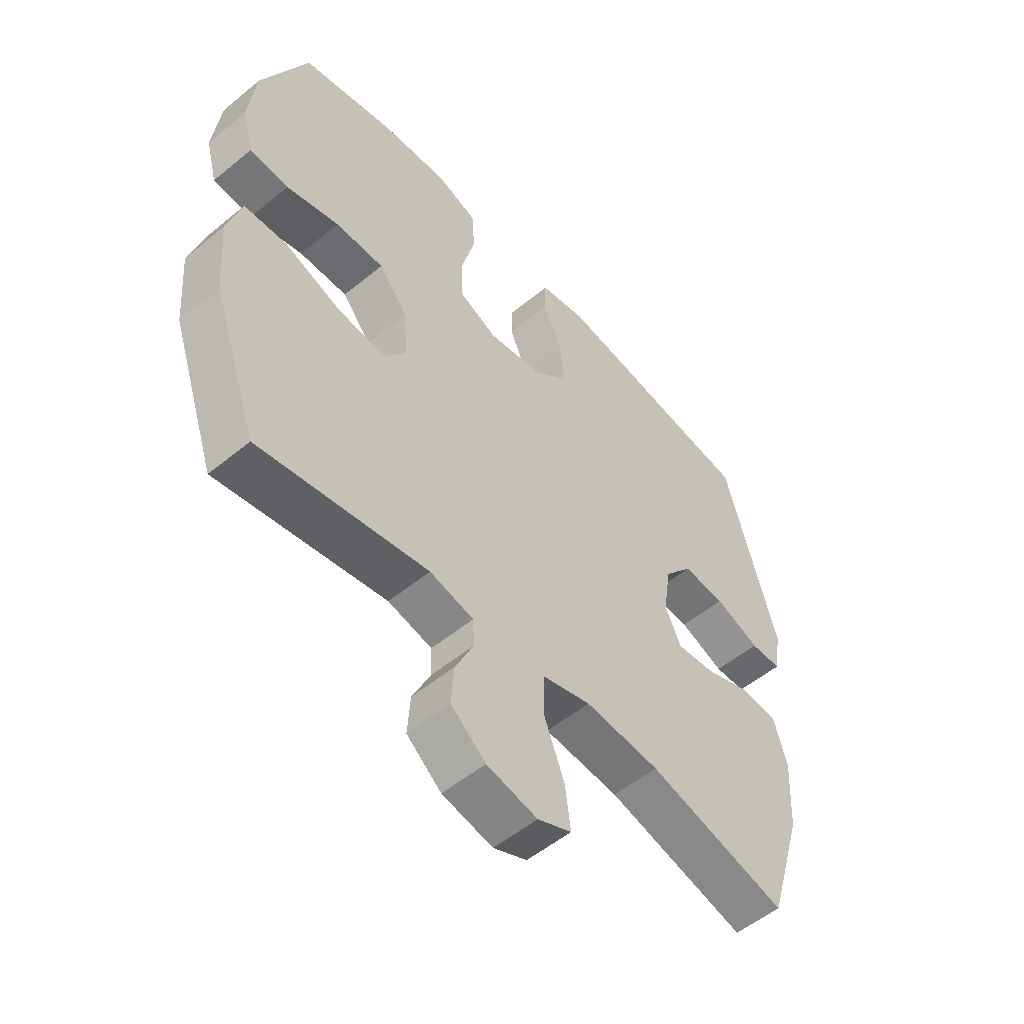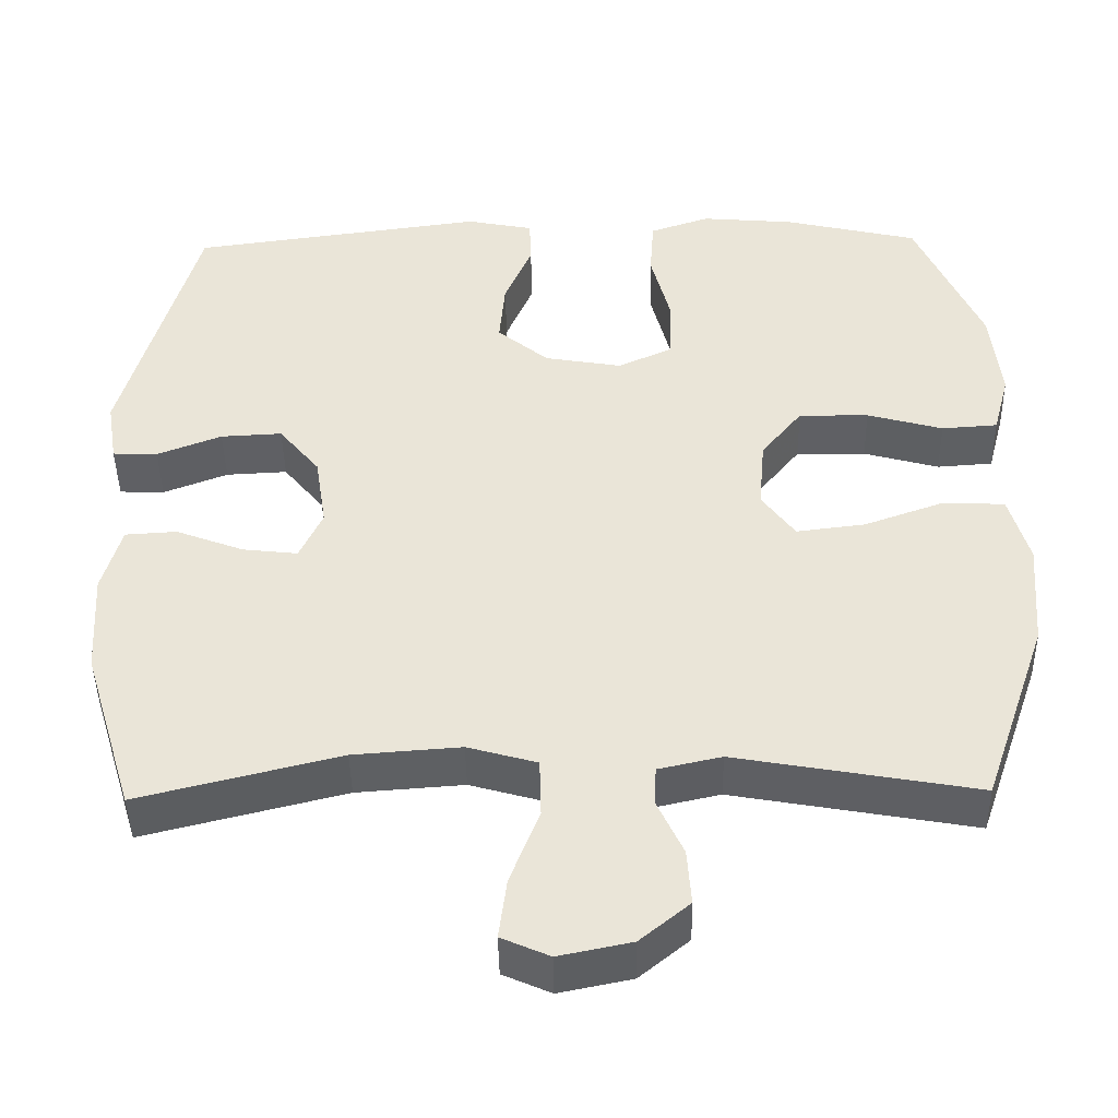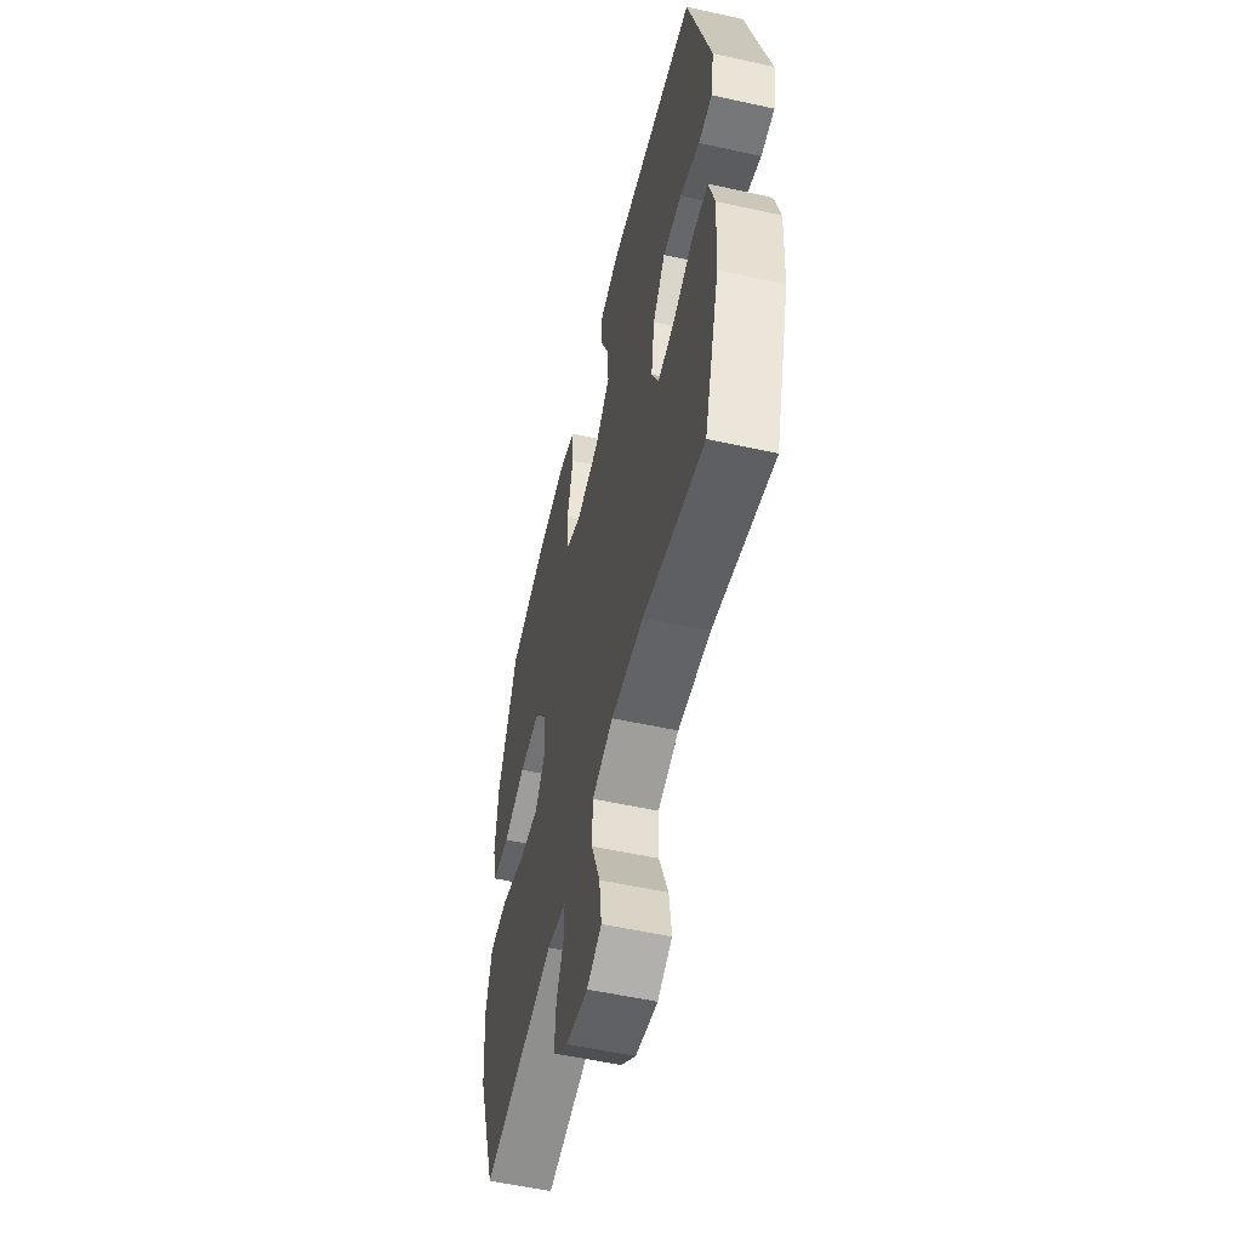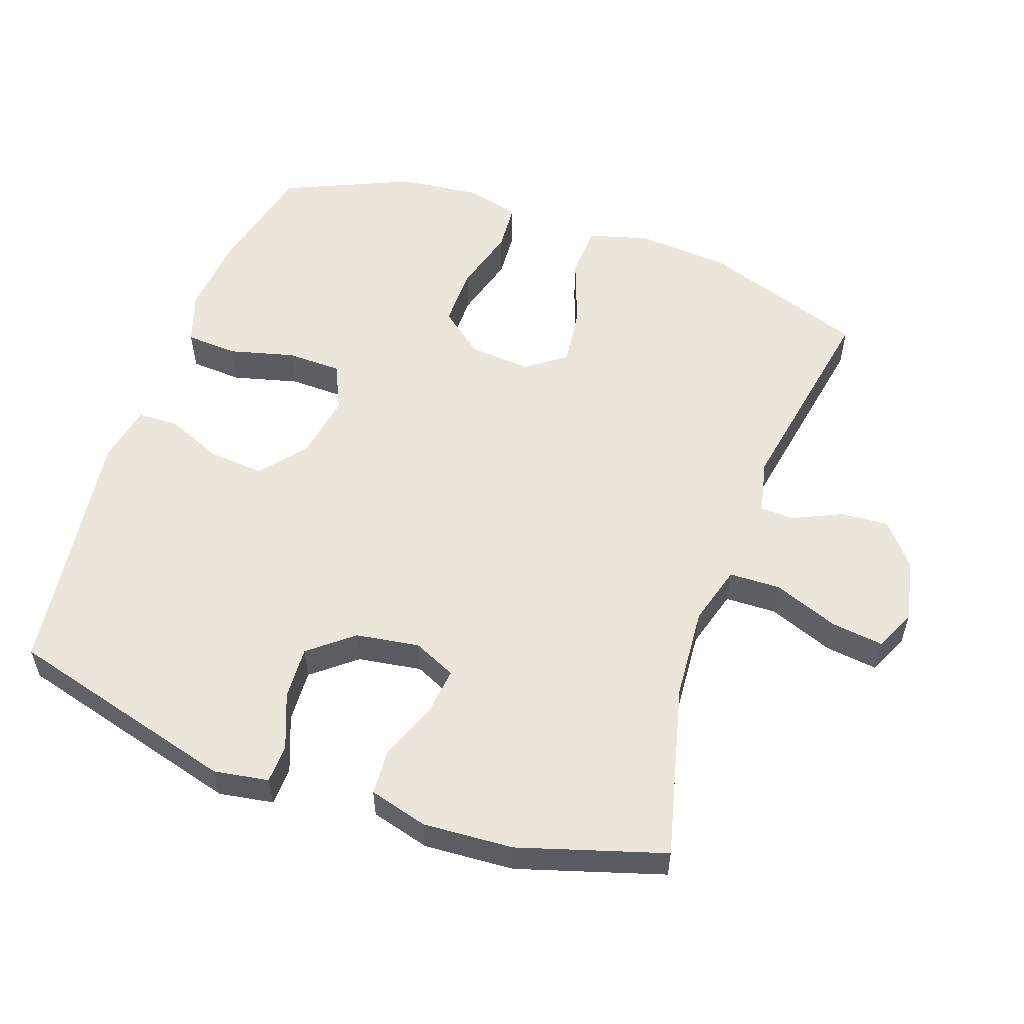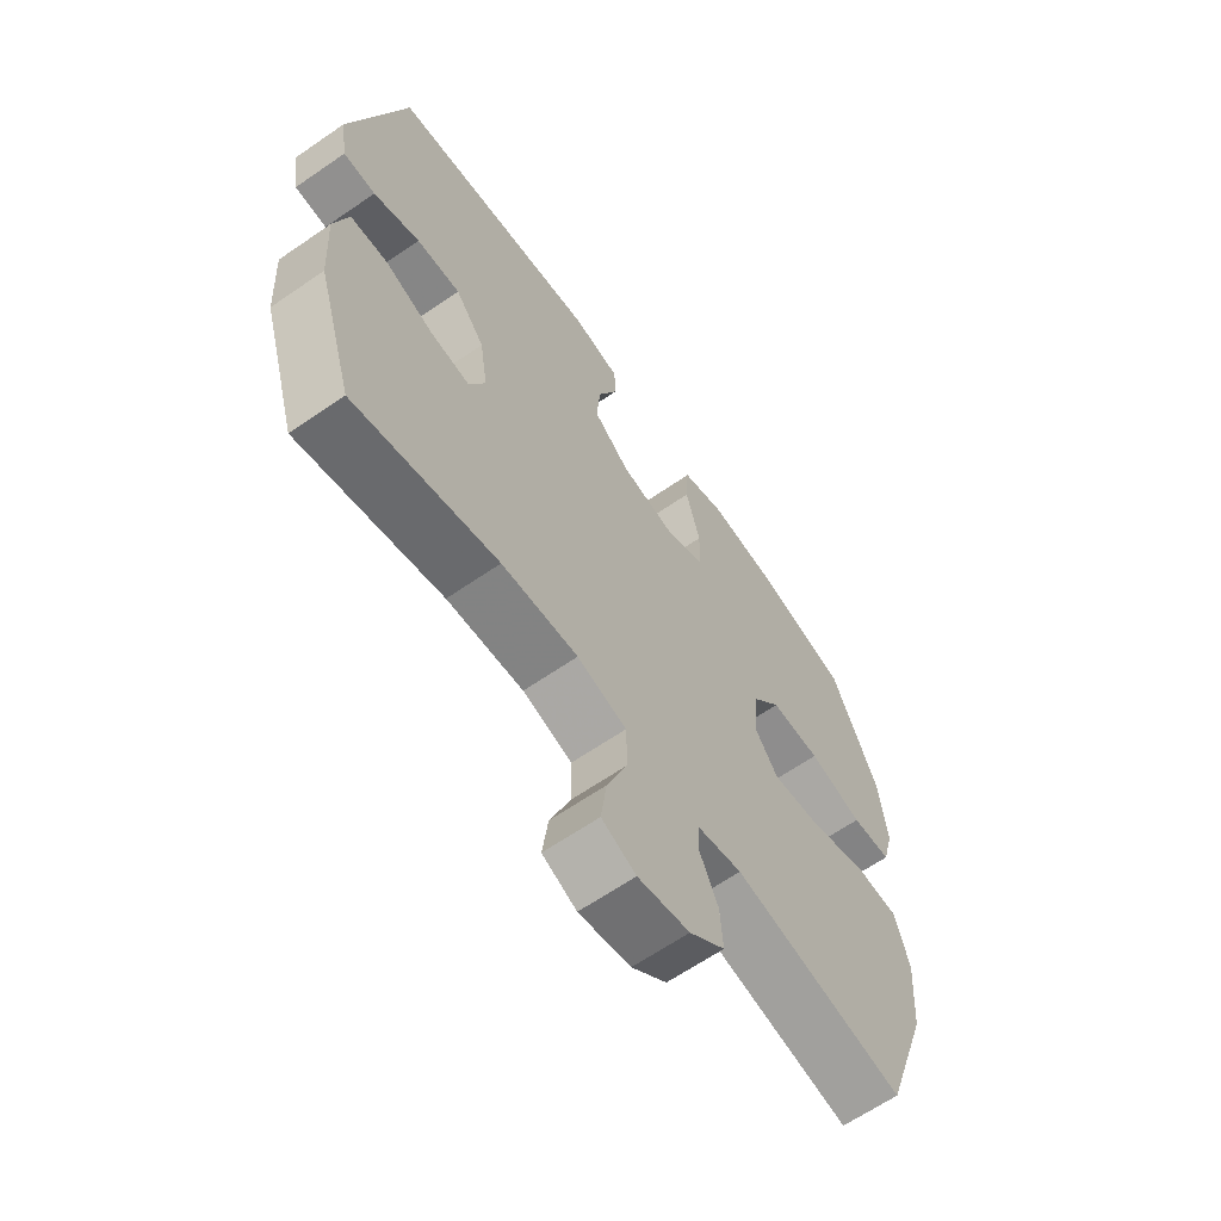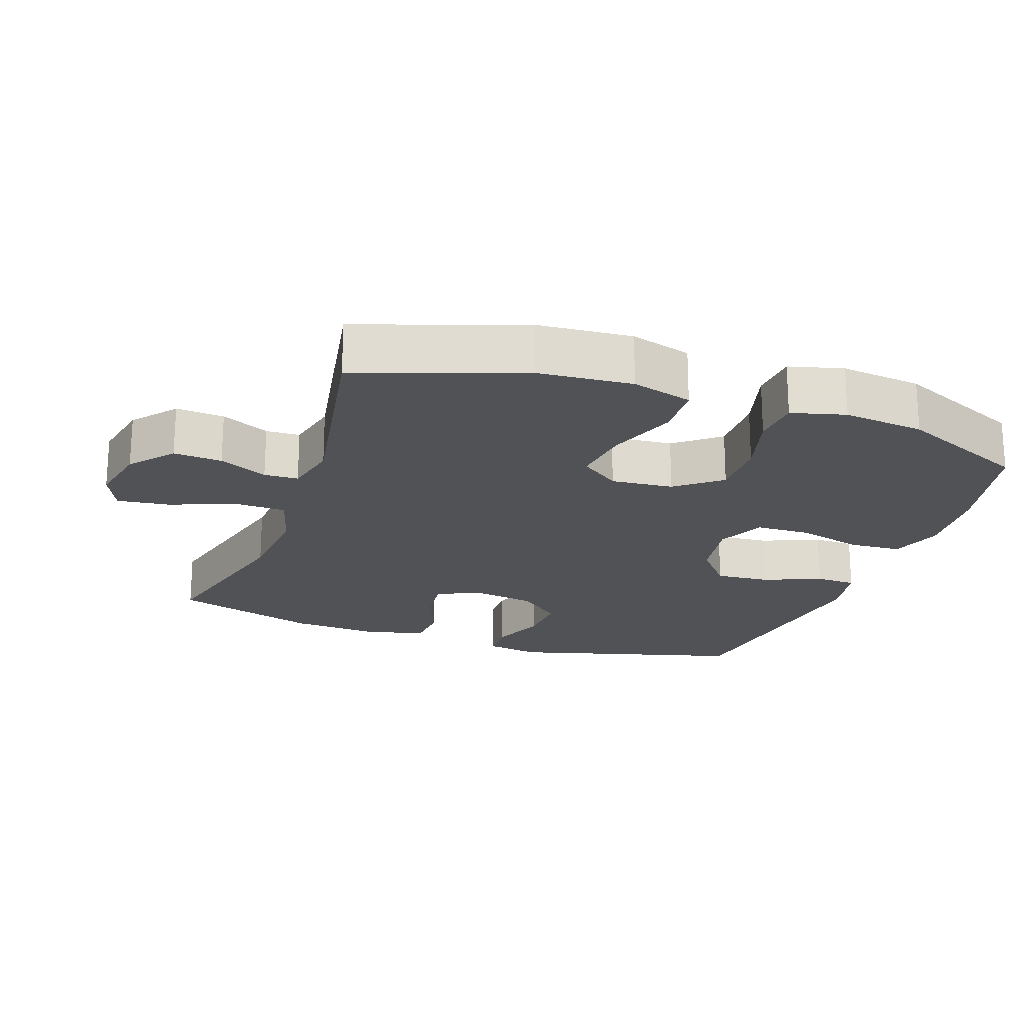
<metadata>
{"format":"obj","ext":"obj","renderer":"f3d","projection":"perspective","resolution":1024,"background":"white","views":[{"elev":-54.1,"azim":-48.9,"up":"+Z"},{"elev":-44.0,"azim":-179.0,"up":"+Z"},{"elev":-55.0,"azim":76.9,"up":"+Z"},{"elev":55.3,"azim":109.3,"up":"+Y"},{"elev":-64.2,"azim":124.8,"up":"+Z"},{"elev":-20.8,"azim":-109.4,"up":"+Y"}]}
</metadata>
<code>
v -0.5 0.07 0.5
v -0.329 0.07 0.54
v -0.211 0.07 0.55
v -0.135 0.07 0.524
v -0.13 0.07 0.448
v -0.155 0.07 0.351
v -0.153 0.07 0.271
v -0.083 0.07 0.239
v 0.015 0.07 0.256
v 0.08 0.07 0.31
v 0.073 0.07 0.391
v 0.038 0.07 0.474
v 0.04 0.07 0.534
v 0.125 0.07 0.551
v 0.5 0.07 0.5
v 0.594 0.07 0.16
v 0.581 0.07 0.08
v 0.524 0.07 0.078
v 0.442 0.07 0.11
v 0.364 0.07 0.114
v 0.312 0.07 0.05
v 0.298 0.07 -0.043
v 0.327 0.07 -0.106
v 0.397 0.07 -0.098
v 0.483 0.07 -0.065
v 0.549 0.07 -0.069
v 0.573 0.07 -0.155
v 0.565 0.07 -0.287
v 0.5 0.07 -0.5
v 0.245 0.07 -0.436
v 0.109 0.07 -0.426
v 0.021 0.07 -0.451
v 0.019 0.07 -0.526
v 0.056 0.07 -0.622
v 0.066 0.07 -0.699
v 0.005 0.07 -0.726
v -0.087 0.07 -0.707
v -0.15 0.07 -0.655
v -0.145 0.07 -0.584
v -0.112 0.07 -0.513
v -0.114 0.07 -0.463
v -0.194 0.07 -0.445
v -0.5 0.07 -0.5
v -0.583 0.07 -0.26
v -0.594 0.07 -0.123
v -0.569 0.07 -0.034
v -0.491 0.07 -0.03
v -0.389 0.07 -0.067
v -0.301 0.07 -0.078
v -0.259 0.07 -0.02
v -0.267 0.07 0.071
v -0.319 0.07 0.136
v -0.408 0.07 0.135
v -0.504 0.07 0.108
v -0.575 0.07 0.113
v -0.596 0.07 0.192
v -0.583 0.07 0.311
v -0.5 0 0.5
v -0.329 0 0.54
v -0.211 0 0.55
v -0.135 0 0.524
v -0.13 0 0.448
v -0.155 0 0.351
v -0.153 0 0.271
v -0.083 0 0.239
v 0.015 0 0.256
v 0.08 0 0.31
v 0.073 0 0.391
v 0.038 0 0.474
v 0.04 0 0.534
v 0.125 0 0.551
v 0.5 0 0.5
v 0.594 0 0.16
v 0.581 0 0.08
v 0.524 0 0.078
v 0.442 0 0.11
v 0.364 0 0.114
v 0.312 0 0.05
v 0.298 0 -0.043
v 0.327 0 -0.106
v 0.397 0 -0.098
v 0.483 0 -0.065
v 0.549 0 -0.069
v 0.573 0 -0.155
v 0.565 0 -0.287
v 0.5 0 -0.5
v 0.245 0 -0.436
v 0.109 0 -0.426
v 0.021 0 -0.451
v 0.019 0 -0.526
v 0.056 0 -0.622
v 0.066 0 -0.699
v 0.005 0 -0.726
v -0.087 0 -0.707
v -0.15 0 -0.655
v -0.145 0 -0.584
v -0.112 0 -0.513
v -0.114 0 -0.463
v -0.194 0 -0.445
v -0.5 0 -0.5
v -0.583 0 -0.26
v -0.594 0 -0.123
v -0.569 0 -0.034
v -0.491 0 -0.03
v -0.389 0 -0.067
v -0.301 0 -0.078
v -0.259 0 -0.02
v -0.267 0 0.071
v -0.319 0 0.136
v -0.408 0 0.135
v -0.504 0 0.108
v -0.575 0 0.113
v -0.596 0 0.192
v -0.583 0 0.311
f 4 5 6
f 3 4 6
f 2 3 6
f 1 2 6
f 57 1 6
f 56 57 6
f 55 56 6
f 54 55 6
f 53 54 6
f 52 53 6 7
f 51 52 7 8
f 50 51 8 9
f 49 50 9 10
f 46 47 48
f 45 46 48
f 44 45 48
f 43 44 48
f 42 43 48
f 41 42 48 49
f 38 39 40
f 37 38 40
f 36 37 40
f 35 36 40
f 34 35 40
f 33 34 40
f 32 33 40 41
f 41 49 10
f 32 41 10
f 31 32 10
f 28 29 30
f 27 28 30
f 26 27 30
f 25 26 30
f 24 25 30
f 23 24 30 31
f 17 18 19
f 16 17 19
f 15 16 19
f 14 15 19
f 13 14 19
f 12 13 19
f 11 12 19
f 10 11 19 20
f 22 23 31 10
f 10 20 21
f 10 21 22
f 63 62 61
f 63 61 60
f 63 60 59
f 63 59 58
f 63 58 114
f 63 114 113
f 63 113 112
f 63 112 111
f 63 111 110
f 64 63 110 109
f 65 64 109 108
f 66 65 108 107
f 67 66 107 106
f 105 104 103
f 105 103 102
f 105 102 101
f 105 101 100
f 105 100 99
f 106 105 99 98
f 97 96 95
f 97 95 94
f 97 94 93
f 97 93 92
f 97 92 91
f 97 91 90
f 98 97 90 89
f 67 106 98
f 67 98 89
f 67 89 88
f 87 86 85
f 87 85 84
f 87 84 83
f 87 83 82
f 87 82 81
f 88 87 81 80
f 76 75 74
f 76 74 73
f 76 73 72
f 76 72 71
f 76 71 70
f 76 70 69
f 76 69 68
f 77 76 68 67
f 67 88 80 79
f 78 77 67
f 79 78 67
f 1 58 59 2
f 2 59 60 3
f 3 60 61 4
f 4 61 62 5
f 5 62 63 6
f 6 63 64 7
f 7 64 65 8
f 8 65 66 9
f 9 66 67 10
f 10 67 68 11
f 11 68 69 12
f 12 69 70 13
f 13 70 71 14
f 14 71 72 15
f 15 72 73 16
f 16 73 74 17
f 17 74 75 18
f 18 75 76 19
f 19 76 77 20
f 20 77 78 21
f 21 78 79 22
f 22 79 80 23
f 23 80 81 24
f 24 81 82 25
f 25 82 83 26
f 26 83 84 27
f 27 84 85 28
f 28 85 86 29
f 29 86 87 30
f 30 87 88 31
f 31 88 89 32
f 32 89 90 33
f 33 90 91 34
f 34 91 92 35
f 35 92 93 36
f 36 93 94 37
f 37 94 95 38
f 38 95 96 39
f 39 96 97 40
f 40 97 98 41
f 41 98 99 42
f 42 99 100 43
f 43 100 101 44
f 44 101 102 45
f 45 102 103 46
f 46 103 104 47
f 47 104 105 48
f 48 105 106 49
f 49 106 107 50
f 50 107 108 51
f 51 108 109 52
f 52 109 110 53
f 53 110 111 54
f 54 111 112 55
f 55 112 113 56
f 56 113 114 57
f 57 114 58 1

</code>
